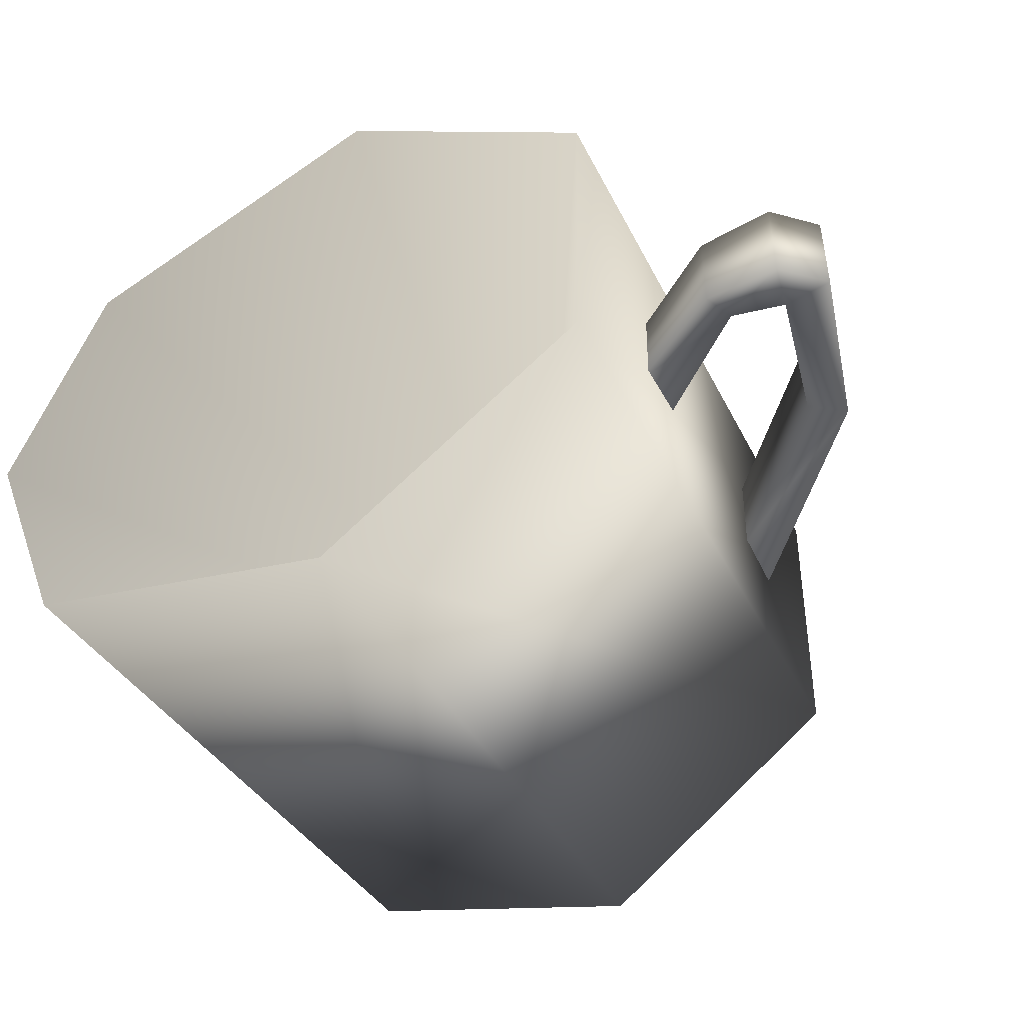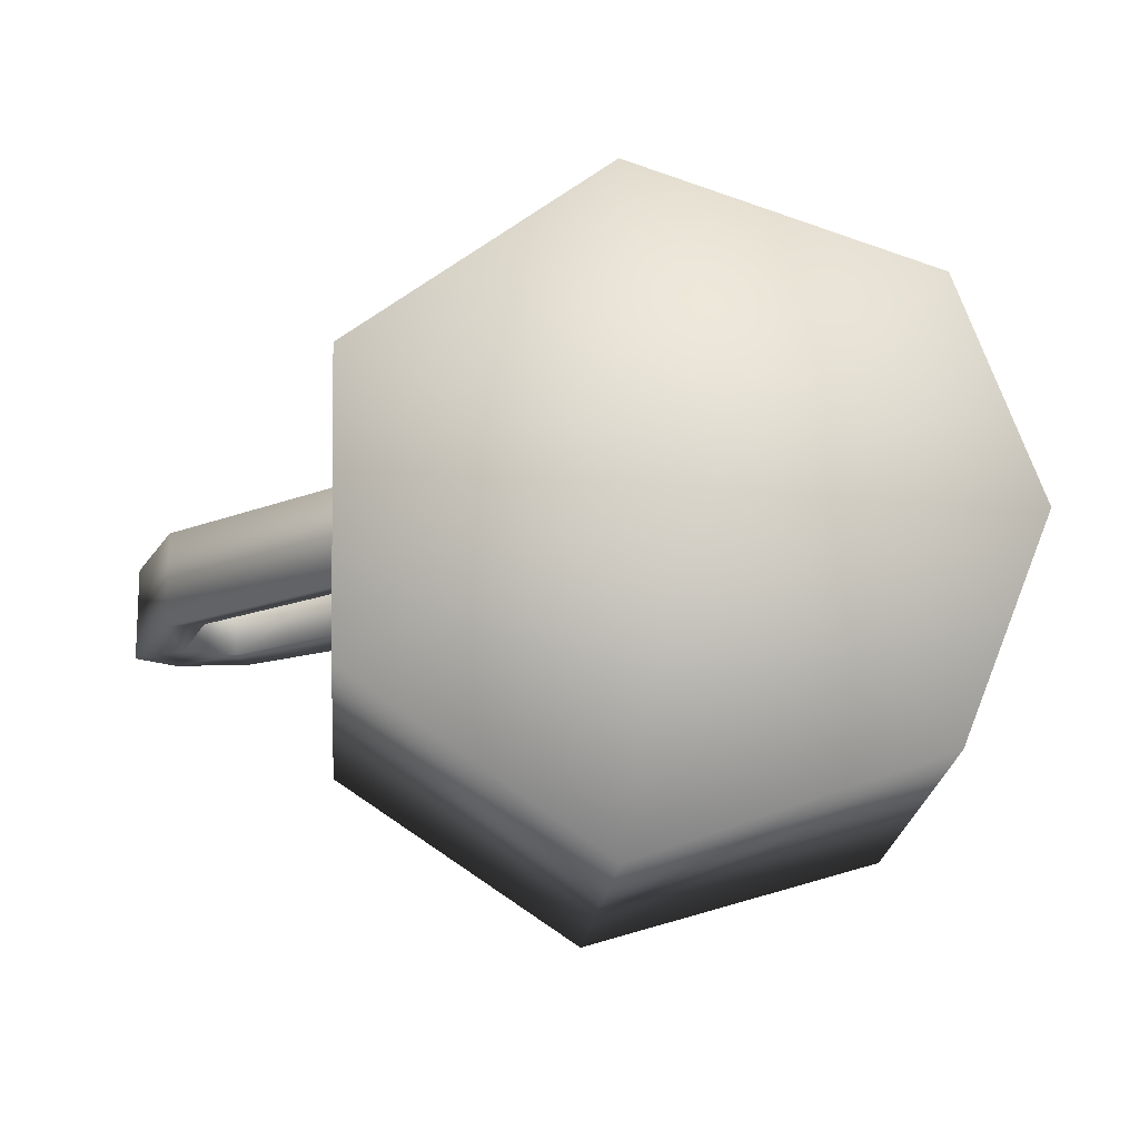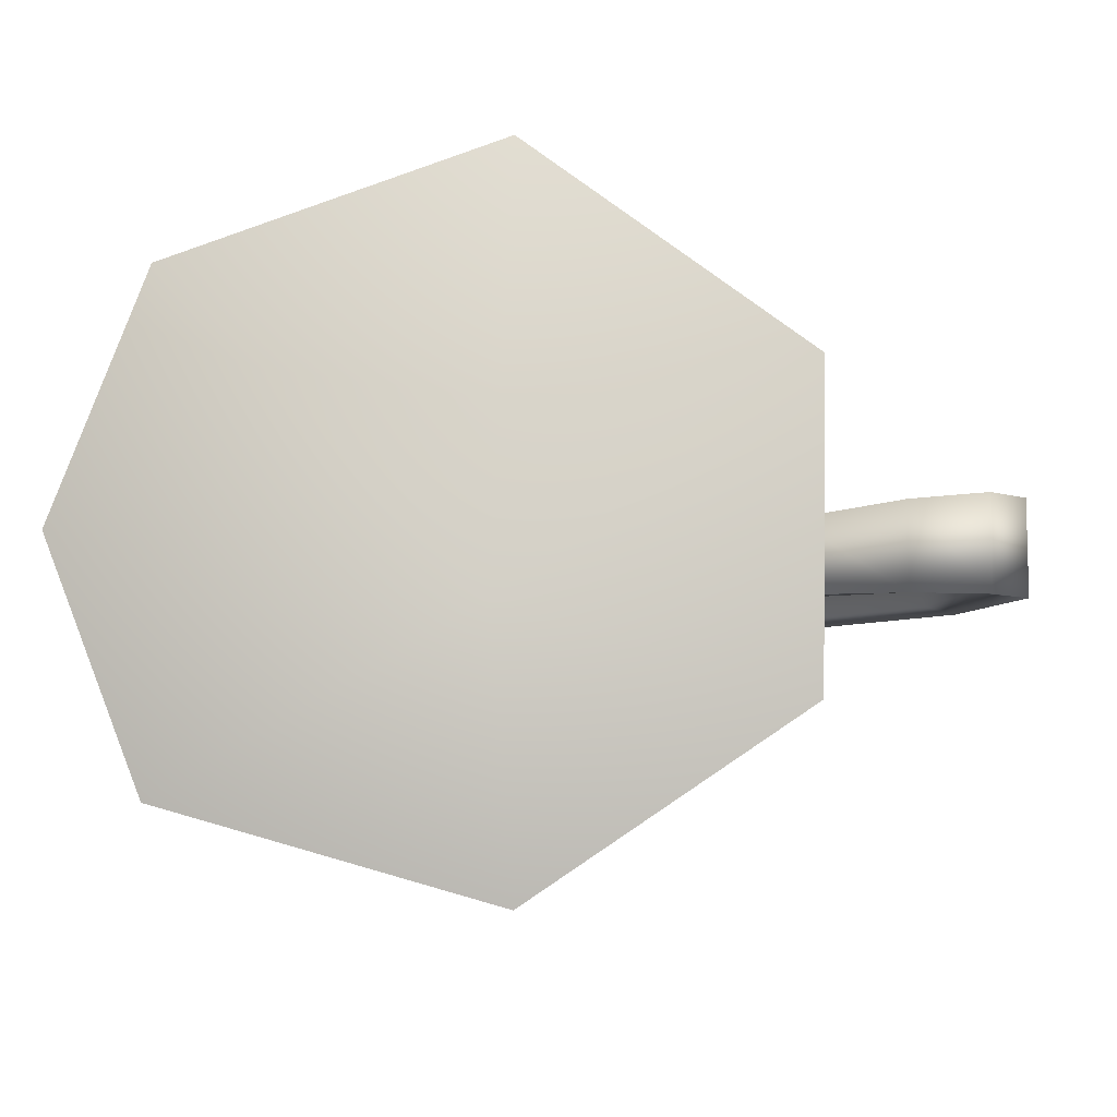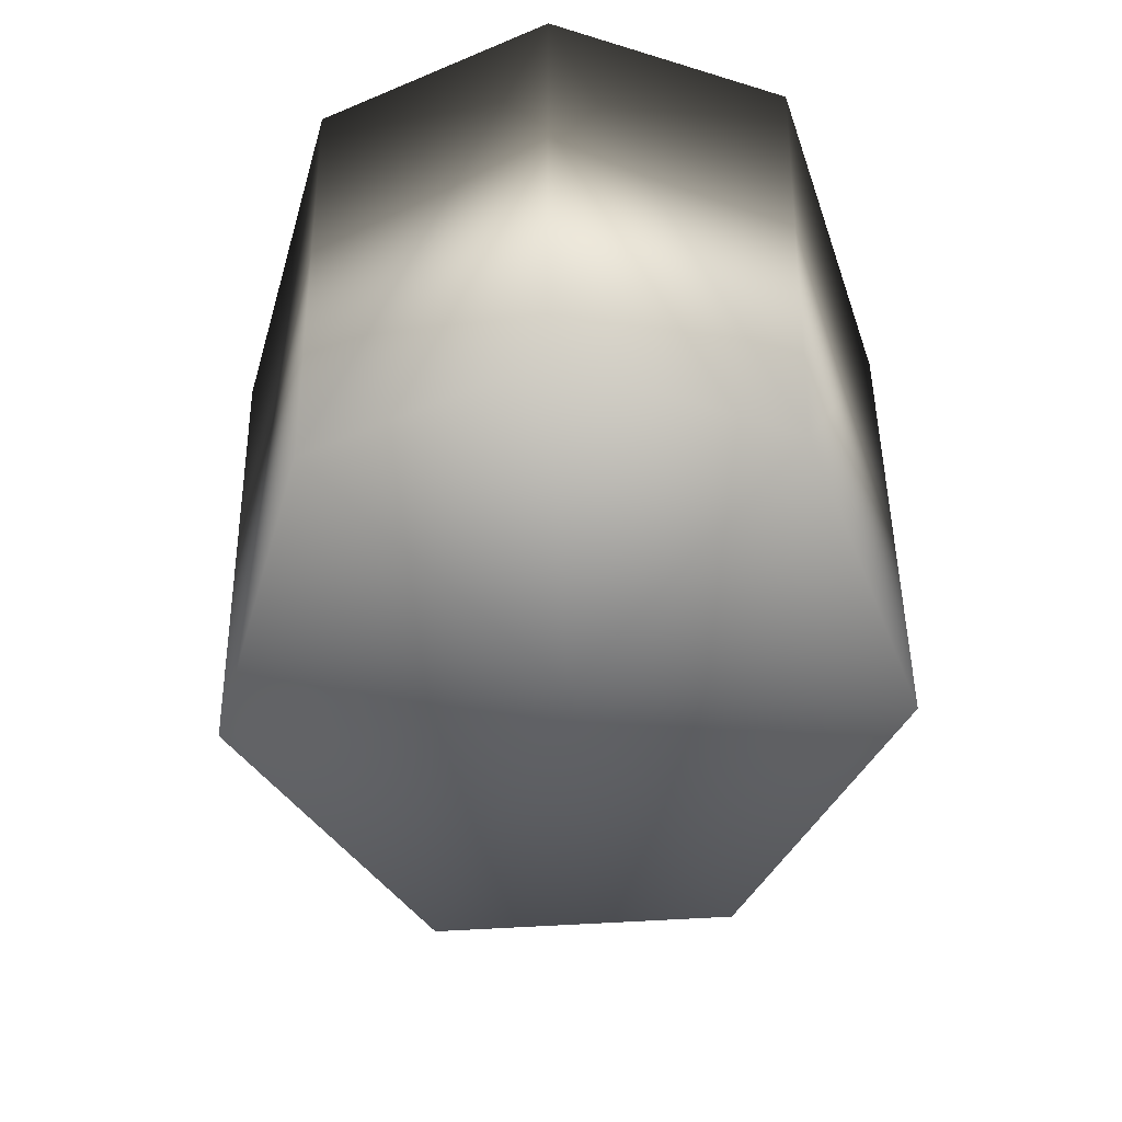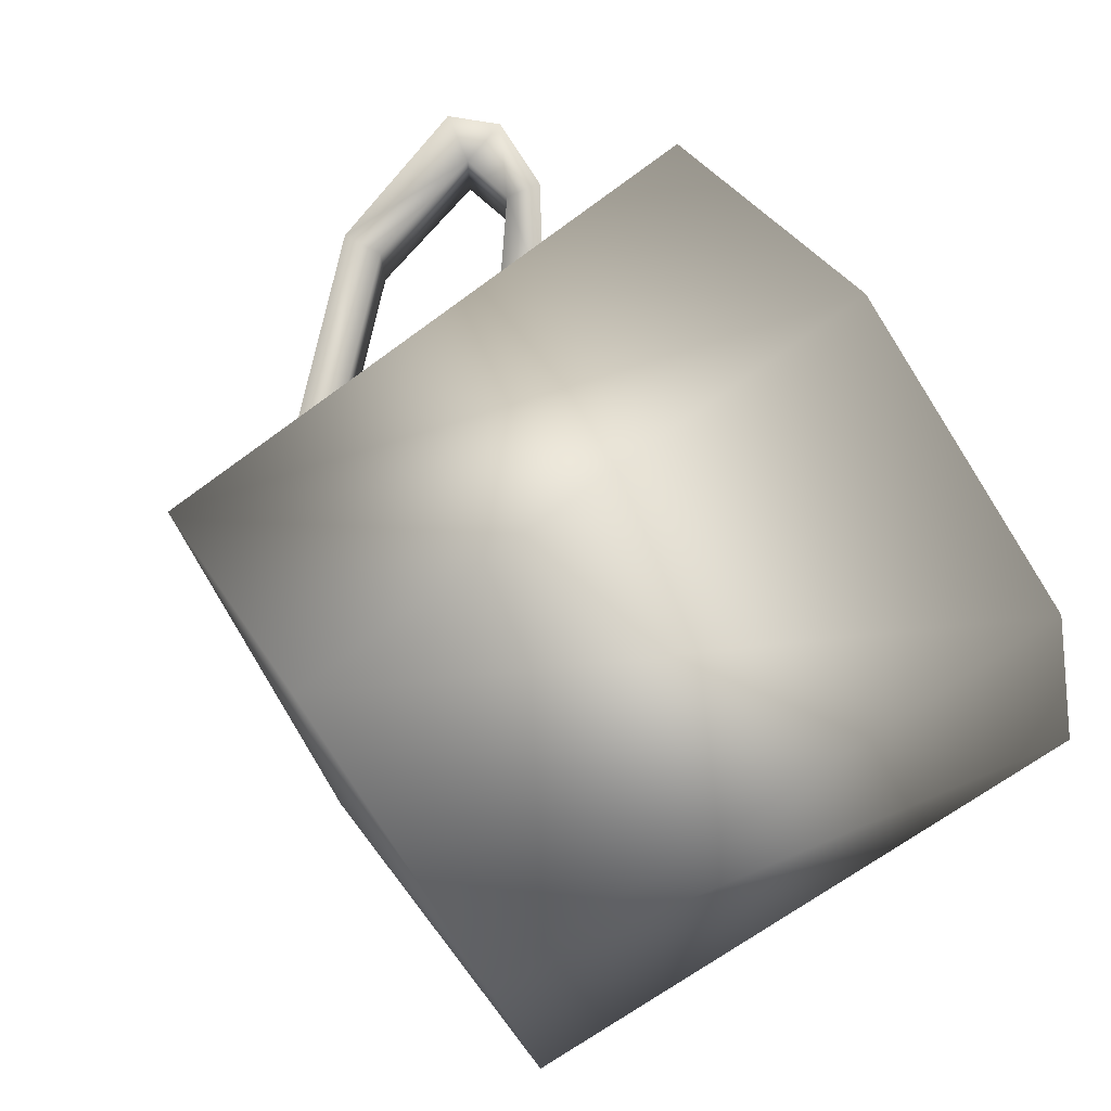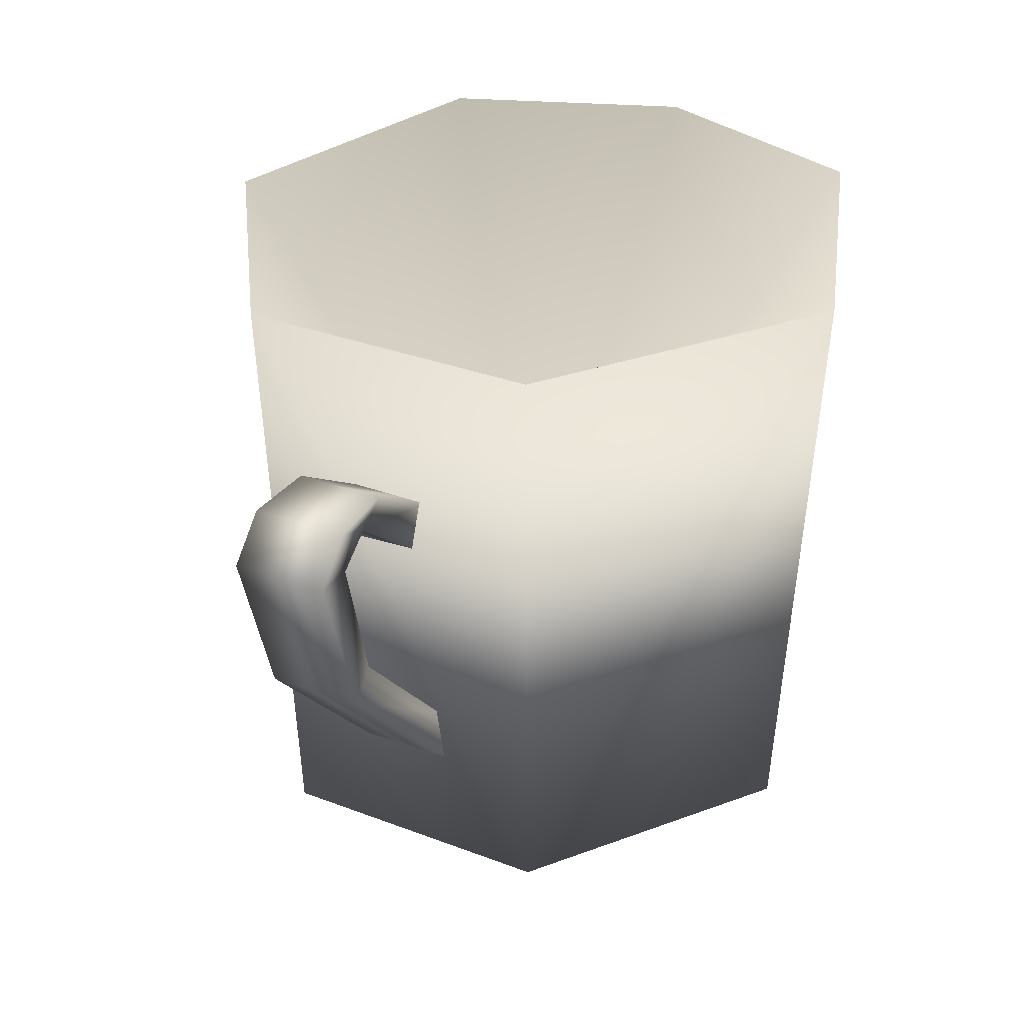
<metadata>
{"format":"obj","ext":"obj","renderer":"f3d","projection":"perspective","resolution":1024,"background":"white","views":[{"elev":-46.8,"azim":28.7,"up":"+Y"},{"elev":-13.2,"azim":177.6,"up":"+Y"},{"elev":-6.9,"azim":2.5,"up":"+Y"},{"elev":-55.0,"azim":-87.0,"up":"+Z"},{"elev":76.9,"azim":-124.5,"up":"+Y"},{"elev":31.9,"azim":117.3,"up":"+Z"}]}
</metadata>
<code>
v 0.8584 5.013 8.959
v -3.744 3.405 8.959
v 0.7684 4.534 0.2292
v -3.744 3.405 8.959
v -3.409 3.071 0.2292
v 0.7684 4.534 0.2292
v 0.8584 5.013 8.959
v 0.7684 4.534 0.2292
v 4.339 2.031 0.2292
v 4.742 2.168 8.959
v 0.8584 5.013 8.959
v 4.339 2.031 0.2292
v 4.671 -2.153 8.959
v 4.742 2.168 8.959
v 4.339 2.031 0.2292
v 4.275 -2.021 0.2292
v 4.671 -2.153 8.959
v 4.339 2.031 0.2292
v 0.8639 -4.718 8.959
v 4.671 -2.153 8.959
v 4.275 -2.021 0.2292
v 0.7885 -4.437 0.2292
v 0.8639 -4.718 8.959
v 4.275 -2.021 0.2292
v 0.8639 -4.718 8.959
v 0.7885 -4.437 0.2292
v -3.379 -3.037 0.2292
v -3.744 -3.405 8.959
v 0.8639 -4.718 8.959
v -3.379 -3.037 0.2292
v -3.744 -3.405 8.959
v -3.379 -3.037 0.2292
v -5.063 0 8.959
v -3.379 -3.037 0.2292
v -4.585 0.002139 0.2292
v -5.063 0 8.959
v -5.063 0 8.959
v -4.585 0.002139 0.2292
v -3.409 3.071 0.2292
v -3.744 3.405 8.959
v -5.063 0 8.959
v -3.409 3.071 0.2292
v -3.744 3.405 8.959
v 0.8584 5.013 8.959
v 0.007015 -0.07451 1.243
v -5.063 0 8.959
v -3.744 3.405 8.959
v 0.007015 -0.07451 1.243
v -3.744 -3.405 8.959
v -5.063 0 8.959
v 0.007015 -0.07451 1.243
v 0.8639 -4.718 8.959
v -3.744 -3.405 8.959
v 0.007015 -0.07451 1.243
v 4.671 -2.153 8.959
v 0.8639 -4.718 8.959
v 0.007015 -0.07451 1.243
v 0.8584 5.013 8.959
v 4.742 2.168 8.959
v 0.007015 -0.07451 1.243
v 4.742 2.168 8.959
v 4.671 -2.153 8.959
v 0.007015 -0.07451 1.243
v 4.384 -0.5945 2.806
v 4.384 0.5406 2.806
v 6.304 -0.5958 4.87
v 4.384 0.5406 2.806
v 6.304 0.5418 4.87
v 6.304 -0.5958 4.87
v 6.304 0.5418 4.87
v 6.782 0.5351 6.725
v 6.304 -0.5958 4.87
v 6.782 0.5351 6.725
v 6.783 -0.605 6.725
v 6.304 -0.5958 4.87
v 6.782 0.5351 6.725
v 6.037 0.384 6.914
v 6.783 -0.605 6.725
v 6.037 0.384 6.914
v 6.036 -0.614 6.912
v 6.783 -0.605 6.725
v 6.037 0.384 6.914
v 4.446 0.2592 5.641
v 6.036 -0.614 6.912
v 4.446 0.2592 5.641
v 4.462 -0.5533 5.626
v 6.036 -0.614 6.912
v 4.384 0.5406 2.806
v 4.207 0.6357 1.805
v 6.796 0.6364 4.586
v 6.304 0.5418 4.87
v 4.384 0.5406 2.806
v 6.796 0.6364 4.586
v 6.304 0.5418 4.87
v 6.796 0.6364 4.586
v 6.782 0.5351 6.725
v 6.796 0.6364 4.586
v 7.492 0.629 6.861
v 6.782 0.5351 6.725
v 7.492 0.629 6.861
v 6.951 0.629 7.421
v 6.782 0.5351 6.725
v 6.782 0.5351 6.725
v 6.951 0.629 7.421
v 6.037 0.384 6.914
v 6.951 0.629 7.421
v 5.886 0.5505 7.395
v 6.037 0.384 6.914
v 5.886 0.5505 7.395
v 4.424 0.4253 6.47
v 6.037 0.384 6.914
v 4.424 0.4253 6.47
v 4.446 0.2592 5.641
v 6.037 0.384 6.914
v 4.207 0.6357 1.805
v 4.214 -0.6897 1.799
v 6.796 0.6364 4.586
v 4.214 -0.6897 1.799
v 6.805 -0.6903 4.583
v 6.796 0.6364 4.586
v 6.796 0.6364 4.586
v 6.805 -0.6903 4.583
v 7.492 0.629 6.861
v 6.805 -0.6903 4.583
v 7.501 -0.6989 6.864
v 7.492 0.629 6.861
v 7.501 -0.6989 6.864
v 6.951 -0.6989 7.419
v 7.492 0.629 6.861
v 6.951 -0.6989 7.419
v 6.951 0.629 7.421
v 7.492 0.629 6.861
v 6.951 0.629 7.421
v 6.951 -0.6989 7.419
v 5.886 0.5505 7.395
v 6.951 -0.6989 7.419
v 5.885 -0.673 7.395
v 5.886 0.5505 7.395
v 5.886 0.5505 7.395
v 5.885 -0.673 7.395
v 4.424 0.4253 6.47
v 5.885 -0.673 7.395
v 4.421 -0.6025 6.475
v 4.424 0.4253 6.47
v 4.214 -0.6897 1.799
v 4.384 -0.5945 2.806
v 6.805 -0.6903 4.583
v 4.384 -0.5945 2.806
v 6.304 -0.5958 4.87
v 6.805 -0.6903 4.583
v 6.304 -0.5958 4.87
v 6.783 -0.605 6.725
v 6.805 -0.6903 4.583
v 6.783 -0.605 6.725
v 7.501 -0.6989 6.864
v 6.805 -0.6903 4.583
v 6.783 -0.605 6.725
v 6.951 -0.6989 7.419
v 7.501 -0.6989 6.864
v 6.783 -0.605 6.725
v 6.036 -0.614 6.912
v 6.951 -0.6989 7.419
v 6.036 -0.614 6.912
v 5.885 -0.673 7.395
v 6.951 -0.6989 7.419
v 5.885 -0.673 7.395
v 6.036 -0.614 6.912
v 4.421 -0.6025 6.475
v 6.036 -0.614 6.912
v 4.462 -0.5533 5.626
v 4.421 -0.6025 6.475
v 4.275 -2.021 0.2292
v 1.8e-05 0 -0.02355
v 0.7885 -4.437 0.2292
v 4.339 2.031 0.2292
v 1.8e-05 0 -0.02355
v 4.275 -2.021 0.2292
v 0.7684 4.534 0.2292
v 1.8e-05 0 -0.02355
v 4.339 2.031 0.2292
v -3.409 3.071 0.2292
v 1.8e-05 0 -0.02355
v 0.7684 4.534 0.2292
v -4.585 0.002139 0.2292
v 1.8e-05 0 -0.02355
v -3.409 3.071 0.2292
v -3.379 -3.037 0.2292
v 1.8e-05 0 -0.02355
v -4.585 0.002139 0.2292
v 0.7885 -4.437 0.2292
v 1.8e-05 0 -0.02355
v -3.379 -3.037 0.2292
g mtl_nt_2020_dish_mug_01
f 3 2 1
f 6 5 4
f 9 8 7
f 12 11 10
f 15 14 13
f 18 17 16
f 21 20 19
f 24 23 22
f 27 26 25
f 30 29 28
f 33 32 31
f 36 35 34
f 39 38 37
f 42 41 40
f 45 44 43
f 48 47 46
f 51 50 49
f 54 53 52
f 57 56 55
f 60 59 58
f 63 62 61
f 66 65 64
f 69 68 67
f 72 71 70
f 75 74 73
f 78 77 76
f 81 80 79
f 84 83 82
f 87 86 85
f 90 89 88
f 93 92 91
f 96 95 94
f 99 98 97
f 102 101 100
f 105 104 103
f 108 107 106
f 111 110 109
f 114 113 112
f 117 116 115
f 120 119 118
f 123 122 121
f 126 125 124
f 129 128 127
f 132 131 130
f 135 134 133
f 138 137 136
f 141 140 139
f 144 143 142
f 147 146 145
f 150 149 148
f 153 152 151
f 156 155 154
f 159 158 157
f 162 161 160
f 165 164 163
f 168 167 166
f 171 170 169
f 174 173 172
f 177 176 175
f 180 179 178
f 183 182 181
f 186 185 184
f 189 188 187
f 192 191 190

</code>
